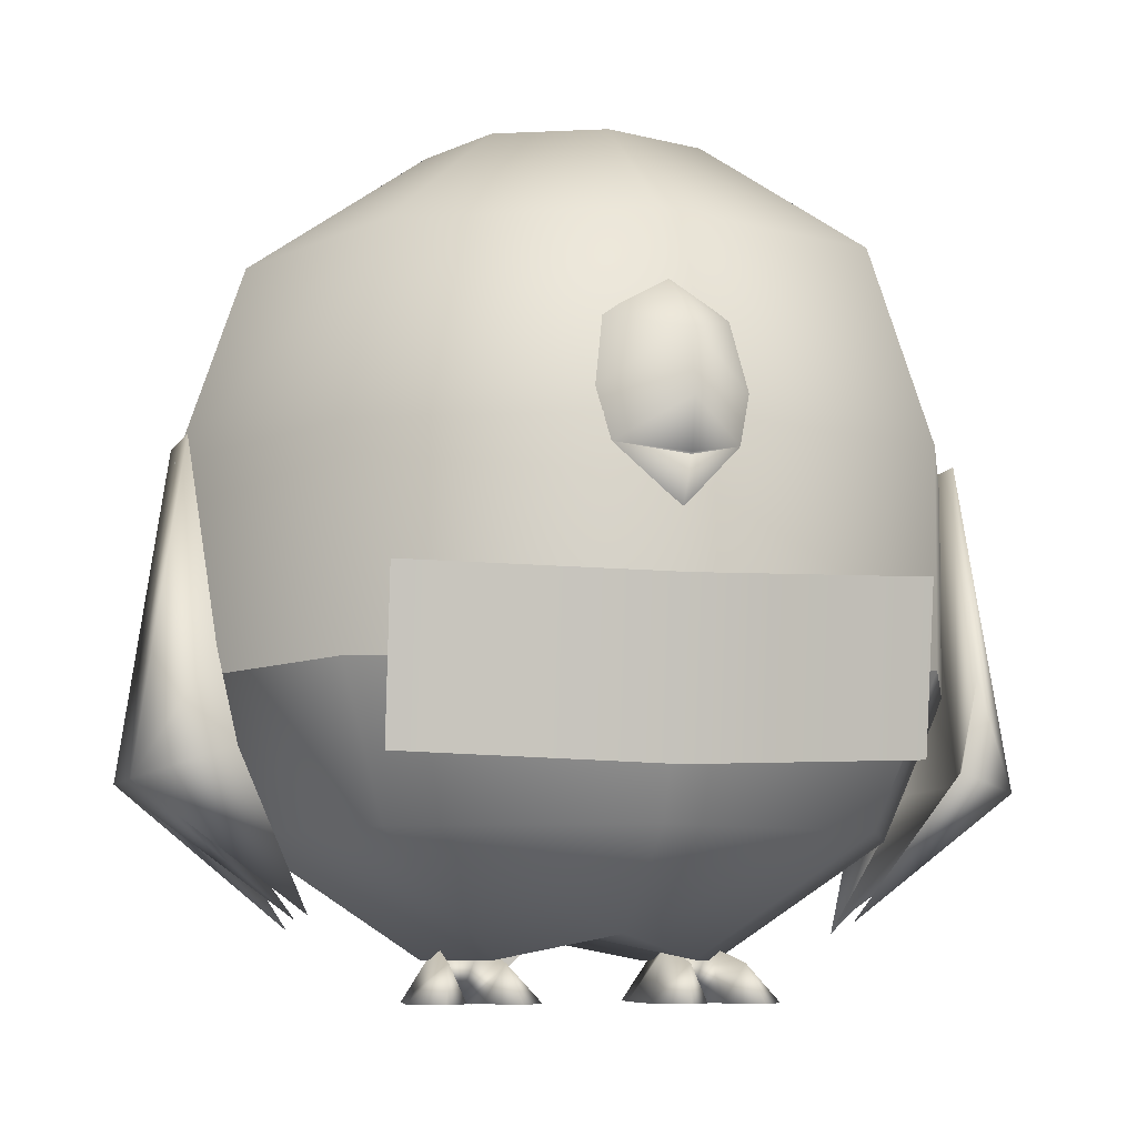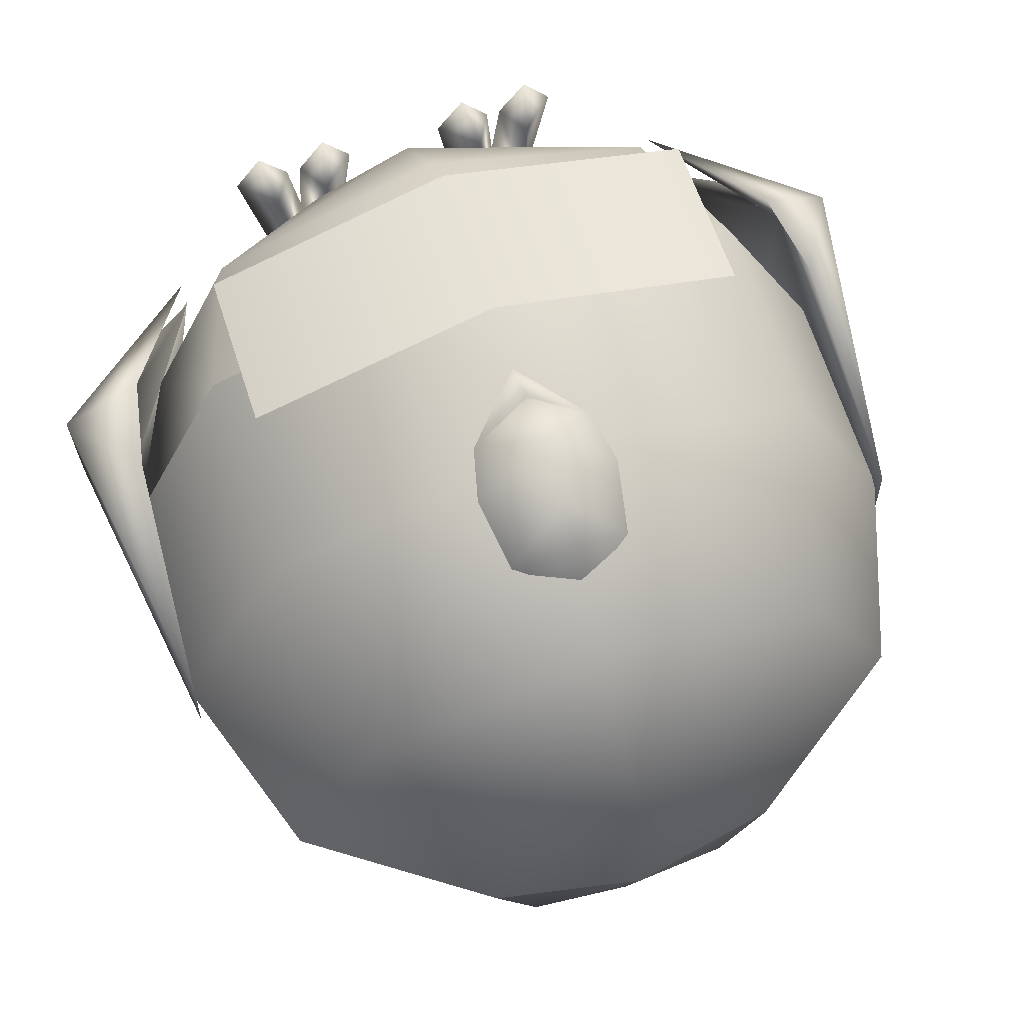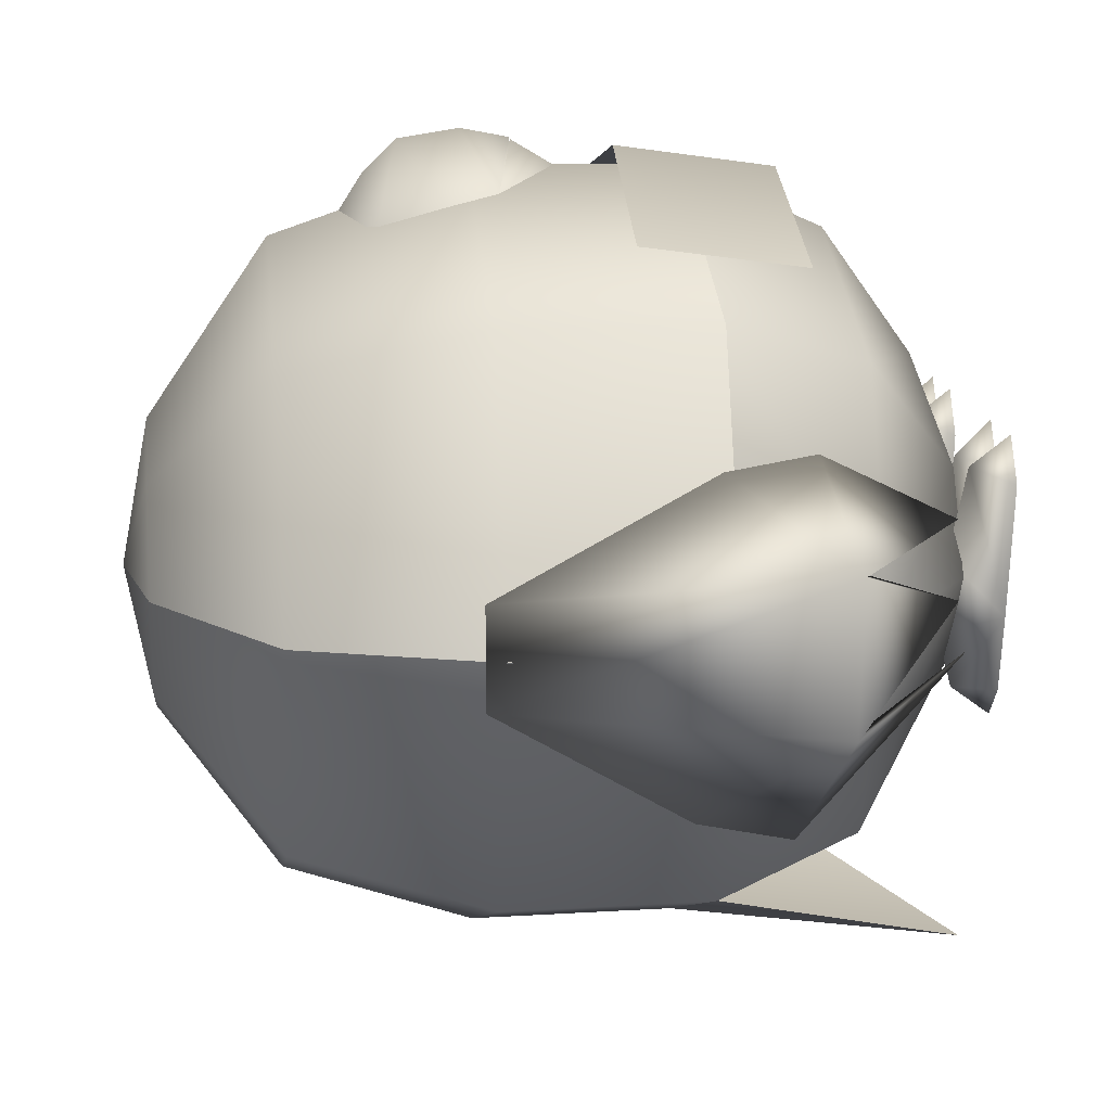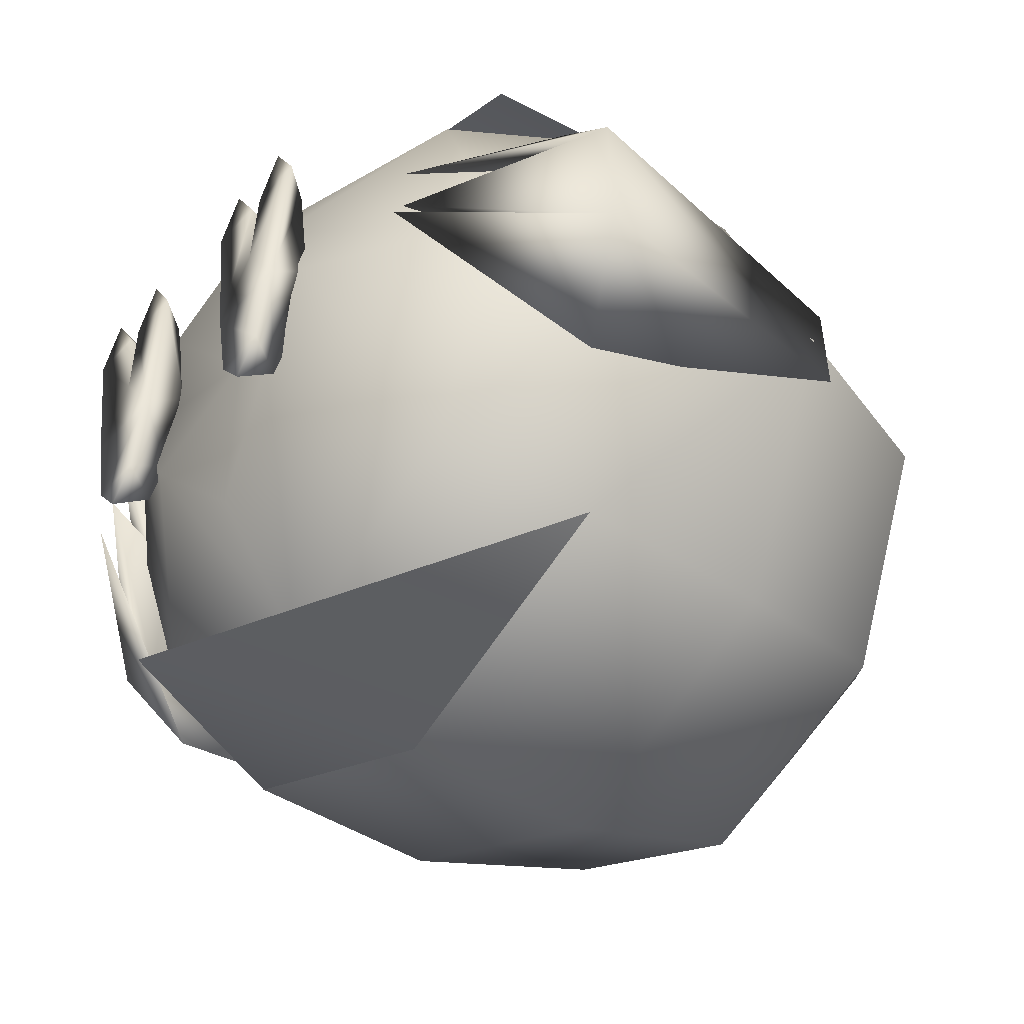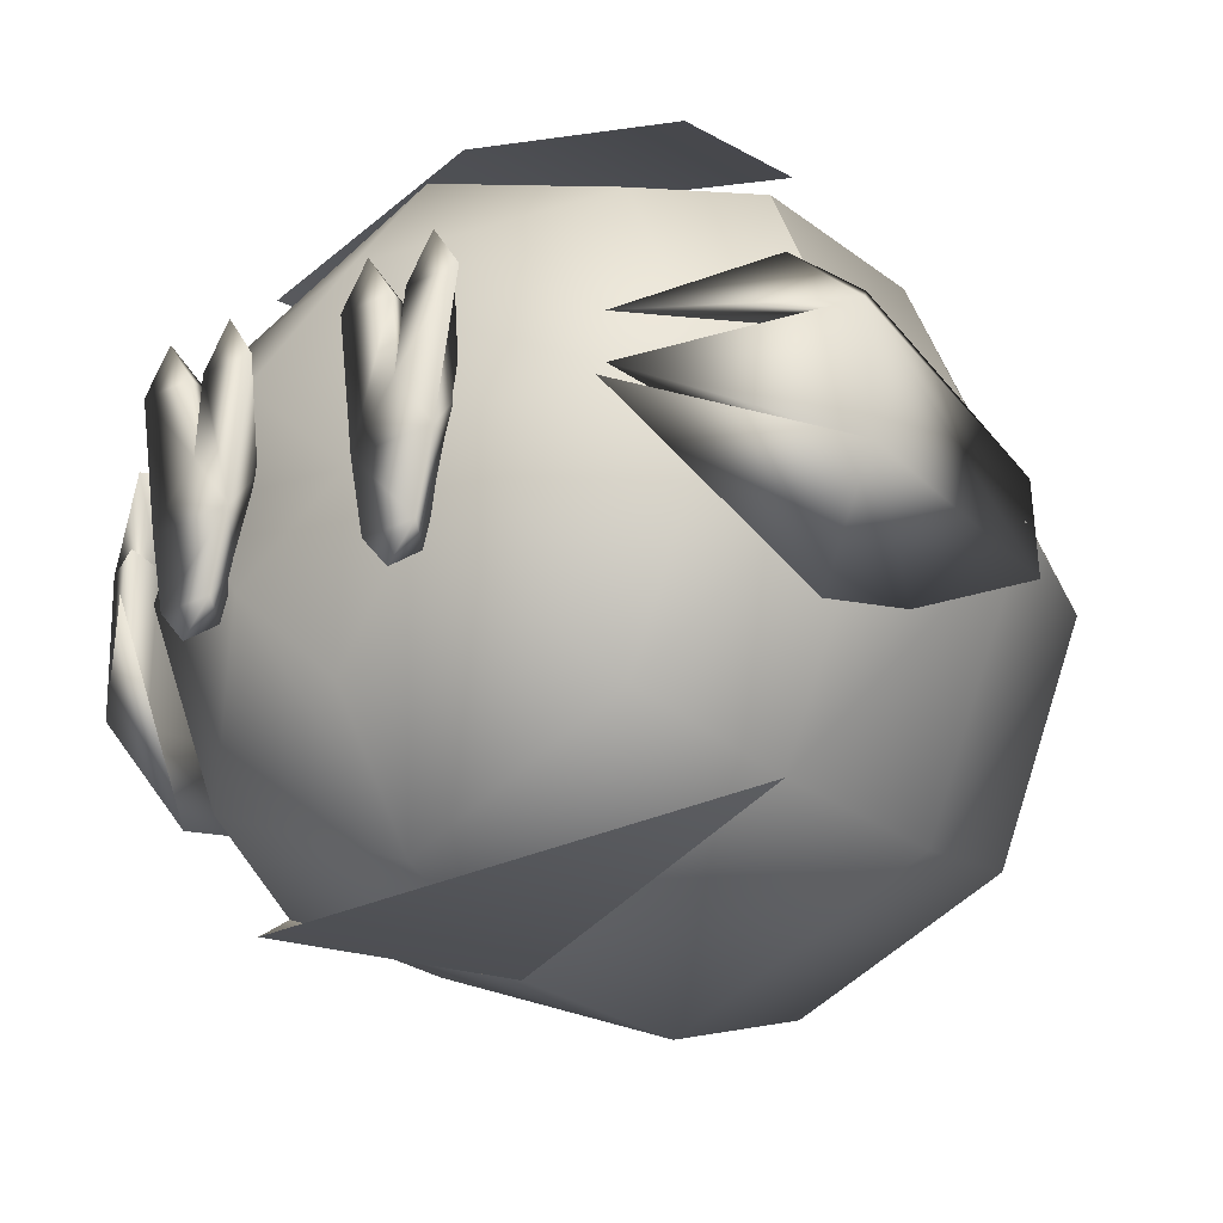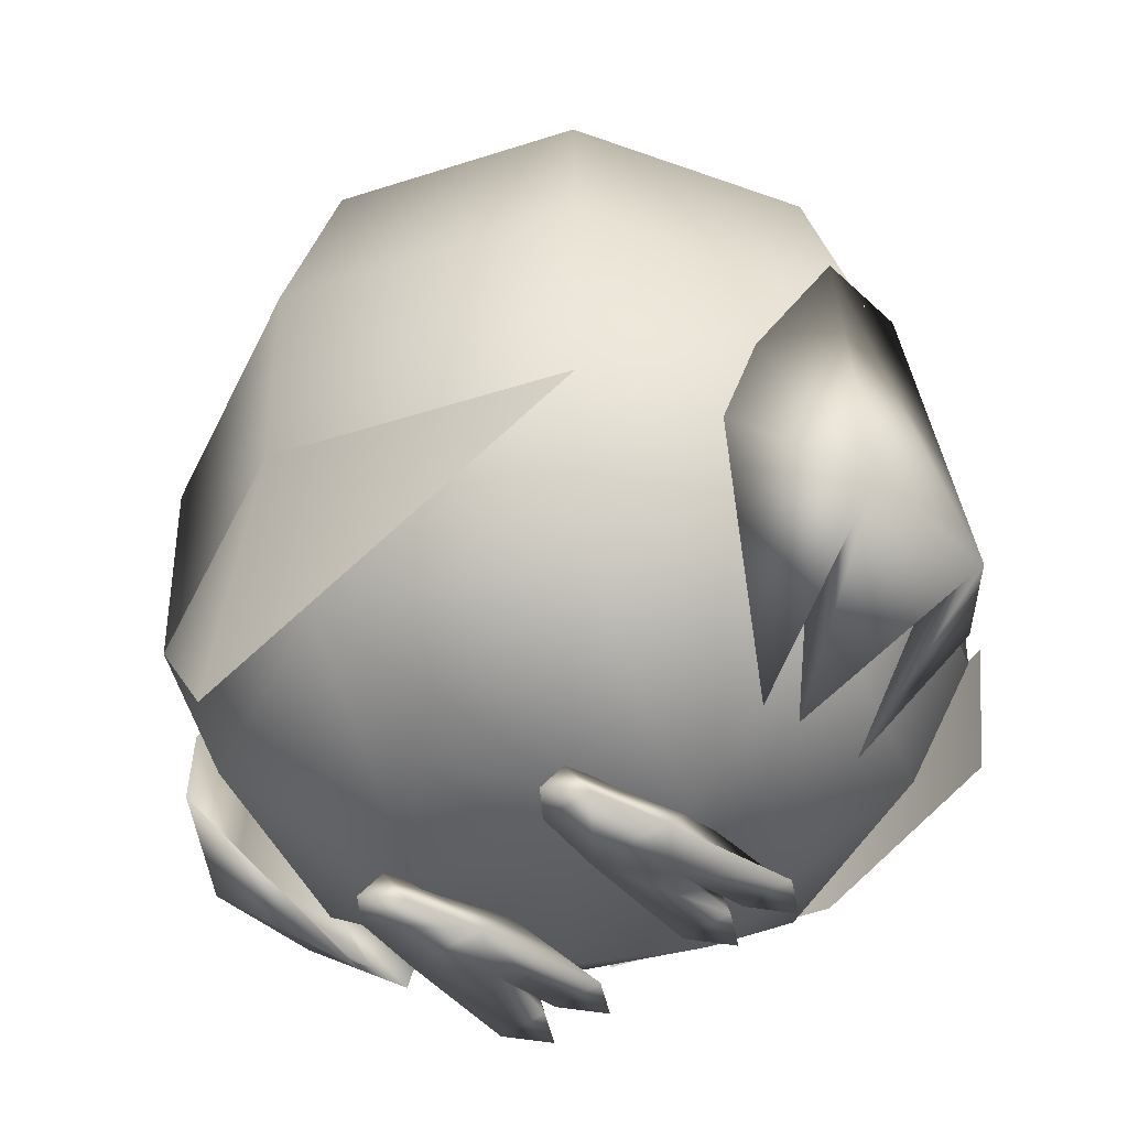
<metadata>
{"format":"obj","ext":"obj","renderer":"f3d","projection":"perspective","resolution":1024,"background":"white","views":[{"elev":-7.6,"azim":-14.5,"up":"+Y"},{"elev":69.3,"azim":161.9,"up":"+Z"},{"elev":14.3,"azim":-96.9,"up":"+Z"},{"elev":-42.9,"azim":52.1,"up":"+Z"},{"elev":-24.9,"azim":38.6,"up":"+Z"},{"elev":-42.1,"azim":-136.1,"up":"+Y"}]}
</metadata>
<code>
o body_Cube.001
v 0.06526 0.007206 0.1247
v 0.1131 0.055 0.1382
v 0.08765 0.007206 -0.05039
v 0.1173 0.07666 0.02158
v 0.138 0.007206 0.1247
v 0.1017 0.007206 0.1797
v 0.1446 0.007206 0.02433
v 0.1817 0.055 0.1382
v 0.1568 0.007206 0.1247
v 0.1719 0.07666 0.02158
v 0.2296 0.007206 0.1247
v 0.1932 0.007206 0.1797
v 0.2009 0.007206 -0.05039
v 0.1439 0.05837 -0.1548
v 0.1076 0.007206 -0.1499
v 0.1439 0.07666 -0.0851
v 0.1803 0.007206 -0.1499
v 0.1439 0.007206 -0.1924
v 0.3489 0.3903 0.3489
v 0.4951 0.6546 0
v 0.3501 0.6546 -0.3501
v 0.4114 0.9014 0
v 0.2909 0.9014 -0.2909
v 0.1873 1.056 0
v 0.1324 1.056 -0.1324
v 0.4934 0.3903 0
v 0.2909 0.2067 0.2909
v 0.4114 0.2067 0
v 0.2909 0.2067 -0.2909
v 0.1234 0.05848 0.1237
v 0.1879 0.05848 0
v 0.1234 0.05848 -0.1237
v 0.3113 0.2827 0.4066
v 0.3122 0.4879 0.4353
v 0.07385 0.6213 0.4679
v 0.07385 0.77 0.4296
v 0.08881 0.6839 0.4546
v 0.3489 0.3903 -0.3489
v -0.06526 0.007206 0.1247
v -0.1131 0.055 0.1382
v -0.08765 0.007206 -0.05039
v -0.1173 0.07666 0.02158
v -0.138 0.007206 0.1247
v -0.1017 0.007206 0.1797
v -0.1446 0.007206 0.02433
v -0.1817 0.055 0.1382
v -0.1568 0.007206 0.1247
v -0.1719 0.07666 0.02158
v -0.2296 0.007206 0.1247
v -0.1932 0.007206 0.1797
v -0.2009 0.007206 -0.05039
v -0.1439 0.05837 -0.1548
v -0.1076 0.007206 -0.1499
v -0.1439 0.07666 -0.0851
v -0.1803 0.007206 -0.1499
v -0.1439 0.007206 -0.1924
v -0.3489 0.3903 0.3489
v 0 0.6546 -0.4951
v -0.4951 0.6546 0
v -0.3501 0.6546 -0.3501
v 0 0.9014 -0.4114
v -0.4114 0.9014 0
v -0.2909 0.9014 -0.2909
v 0 1.056 -0.1873
v -0.1873 1.056 0
v -0.1324 1.056 -0.1324
v 0 1.091 0
v 0 0.3903 0.4934
v -0.4934 0.3903 0
v 0 0.2067 -0.4114
v 0 0.2067 0.4114
v -0.2909 0.2067 0.2909
v -0.4114 0.2067 0
v -0.2909 0.2067 -0.2909
v 0 0.0886 -0.2477
v 0 0.0886 0.2477
v -0.1234 0.05848 0.1237
v -0.1879 0.05848 0
v -0.1234 0.05848 -0.1237
v 0 0.09097 0
v -0.3113 0.2827 0.4066
v 0 0.4726 0.5171
v -0.3122 0.4879 0.4353
v 0 0.2675 0.488
v 0 0.8233 0.4251
v 0 0.5469 0.4938
v -0.07385 0.6213 0.4679
v -0.07385 0.77 0.4297
v 0 0.7842 0.4861
v 0 0.6021 0.5287
v 0 0.663 0.5405
v 0 0.6 0.5257
v -0.08881 0.6846 0.4547
v 0 0.741 0.5286
v 0 0.5959 0.5003
v -0.3489 0.3903 -0.3489
v 0 0.3903 -0.4934
v 0.3489 0.3903 0.3489
v 0.3501 0.6546 0.3501
v 0.4951 0.6546 0
v 0.2909 0.9014 0.2909
v 0.4114 0.9014 0
v 0.1324 1.056 0.1324
v 0.1873 1.056 0
v 0.4934 0.3903 0
v -0.3489 0.3903 0.3489
v 0 0.6546 0.4951
v -0.3501 0.6546 0.3501
v -0.4951 0.6546 0
v 0 0.9014 0.4114
v -0.2909 0.9014 0.2909
v -0.4114 0.9014 0
v 0 1.056 0.1873
v -0.1324 1.056 0.1324
v -0.1873 1.056 0
v 0 1.091 0
v 0 0.3903 0.4934
v -0.4934 0.3903 0
v -0.05652 0.7992 0.1963
v -0.05652 0.7992 0.1963
v -0.05652 0.7992 0.1963
v -0.05652 0.7992 0.1963
v -0.05652 0.7992 0.1963
v -0.05652 0.7992 0.1963
v -0.05652 0.7992 0.1963
v -0.05652 0.7992 0.1963
v -0.05652 0.7992 0.1963
v -0.05652 0.7992 0.1963
v -0.05652 0.7992 0.1963
v -0.05652 0.7992 0.1963
v -0.05652 0.7992 0.1963
v -0.05652 0.7992 0.1963
v -0.05652 0.7992 0.1963
v -0.05652 0.7992 0.1963
v -0.05652 0.7992 0.1963
v -0.05652 0.7992 0.1963
v -0.05652 0.7992 0.1963
v -0.05652 0.7992 0.1963
v -0.05652 0.7992 0.1963
f 1 2 4 3
f 3 4 16
f 7 4 2 5
f 5 2 6
f 3 7 5 1
f 9 8 10 7
f 1 5 6
f 2 1 6
f 13 16 10
f 13 10 8 11
f 11 8 12
f 7 13 11 9
f 9 11 12
f 8 9 12
f 15 3 16 14
f 7 10 4
f 13 17 14 16
f 17 18 14
f 3 15 17 13
f 15 18 17
f 14 18 15
f 7 3 13
f 38 21 20 26
f 97 58 21 38
f 58 61 23 21
f 21 23 22 20
f 23 25 24 22
f 61 64 25 23
f 25 67 24
f 64 67 25
f 38 29 70 97
f 19 27 28 26
f 26 28 29 38
f 68 71 27 19
f 29 28 31 32
f 27 71 76 30
f 70 29 32 75
f 28 27 30 31
f 32 31 80
f 30 76 80
f 75 32 80
f 31 30 80
f 33 34 82 84
f 37 94 91 35
f 85 89 36
f 91 90 35
f 86 35 92
f 36 89 94 37
f 35 95 92
f 35 90 95
f 39 41 42 40
f 41 54 42
f 45 43 40 42
f 43 44 40
f 41 39 43 45
f 47 45 48 46
f 39 44 43
f 40 44 39
f 51 48 54
f 51 49 46 48
f 49 50 46
f 45 47 49 51
f 47 50 49
f 46 50 47
f 53 52 54 41
f 45 42 48
f 51 54 52 55
f 55 52 56
f 41 51 55 53
f 53 55 56
f 52 53 56
f 45 51 41
f 96 69 59 60
f 97 96 60 58
f 58 60 63 61
f 60 59 62 63
f 63 62 65 66
f 61 63 66 64
f 66 65 67
f 64 66 67
f 96 97 70 74
f 57 69 73 72
f 69 96 74 73
f 68 57 72 71
f 74 79 78 73
f 72 77 76 71
f 70 75 79 74
f 73 78 77 72
f 79 80 78
f 77 80 76
f 75 80 79
f 78 80 77
f 81 84 82 83
f 93 87 91 94
f 85 88 89
f 91 87 90
f 86 92 87
f 88 93 94 89
f 87 92 95
f 87 95 90
f 98 99 107 117
f 105 100 99 98
f 99 101 110 107
f 100 102 101 99
f 101 103 113 110
f 102 104 103 101
f 103 116 113
f 104 116 103
f 106 117 107 108
f 118 106 108 109
f 108 107 110 111
f 109 108 111 112
f 111 110 113 114
f 112 111 114 115
f 114 113 116
f 115 114 116
f 119 120 128 138
f 126 121 120 119
f 120 122 131 128
f 121 123 122 120
f 122 124 134 131
f 123 125 124 122
f 124 137 134
f 125 137 124
f 127 138 128 129
f 139 127 129 130
f 129 128 131 132
f 130 129 132 133
f 132 131 134 135
f 133 132 135 136
f 135 134 137
f 136 135 137
o tail_Cube.002
v 0.3489 0.3903 -0.3489
v 0 0.3903 -0.4934
v -0.3489 0.3903 -0.3489
v 0 -0.003694 -0.5509
f 140 143 141
f 142 141 143
o wings_Cube.005
v 0.4877 0.6807 0.06604
v 0.4925 0.6815 -0.05863
v 0.4812 0.2741 0.07877
v 0.4416 0.2849 0.1902
v 0.4811 0.2727 -0.1006
v 0.459 0.3062 -0.2093
v 0.3427 0.1052 0.0127
v 0.3426 0.1036 0.07205
v 0.3417 0.09136 -0.007066
v 0.4838 0.4291 -0.1846
v 0.4657 0.398 0.1857
v 0.5506 0.2656 0.0859
v 0.5509 0.2699 -0.07495
v -0.4877 0.6807 0.06604
v -0.4925 0.6815 -0.05863
v -0.4815 0.275 0.09303
v -0.4434 0.2992 0.2167
v -0.4815 0.2743 -0.1151
v -0.4609 0.3218 -0.2342
v -0.3427 0.1052 0.0127
v -0.344 0.1099 0.1123
v -0.3427 0.09308 -0.04832
v -0.4854 0.4427 -0.2008
v -0.4673 0.4117 0.2042
v -0.551 0.2667 0.1003
v -0.5513 0.2707 -0.08912
f 153 149 148 145
f 145 148 146 144
f 154 144 146 147
f 148 150 146
f 147 146 151
f 149 152 148
f 156 155 150
f 146 155 151
f 153 145 156 149
f 149 156 152
f 150 155 146
f 147 151 155
f 148 156 150
f 145 144 155 156
f 154 147 155 144
f 152 156 148
f 166 158 161 162
f 158 157 159 161
f 167 160 159 157
f 161 159 163
f 160 164 159
f 162 161 165
f 169 163 168
f 159 164 168
f 166 162 169 158
f 162 165 169
f 163 159 168
f 160 168 164
f 161 163 169
f 158 169 168 157
f 167 157 168 160
f 165 161 169

</code>
